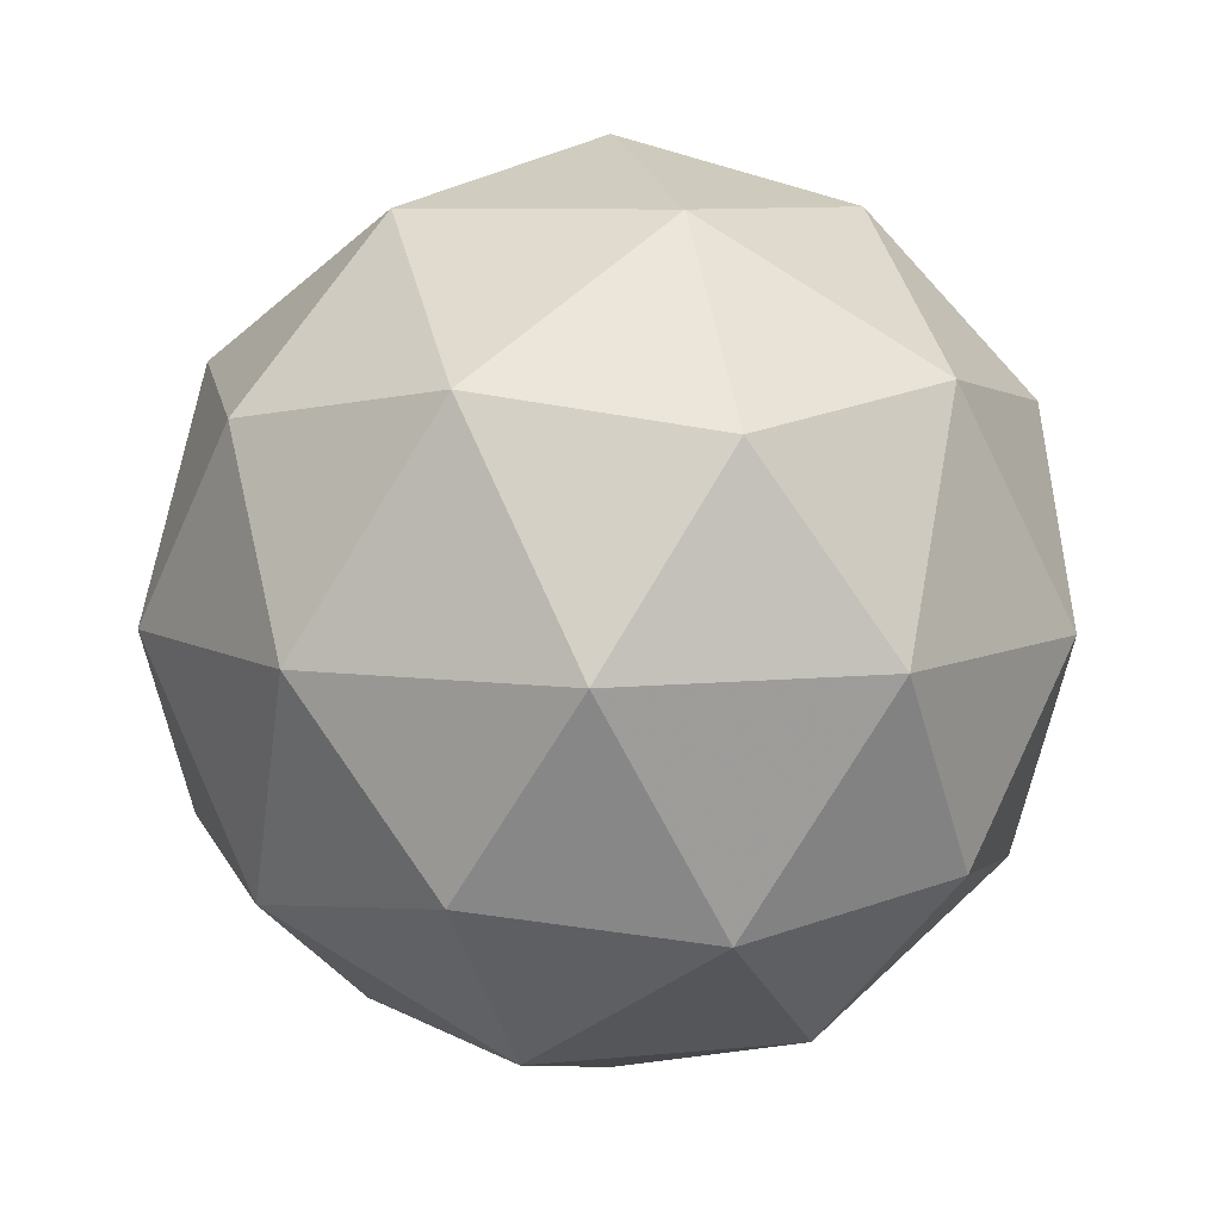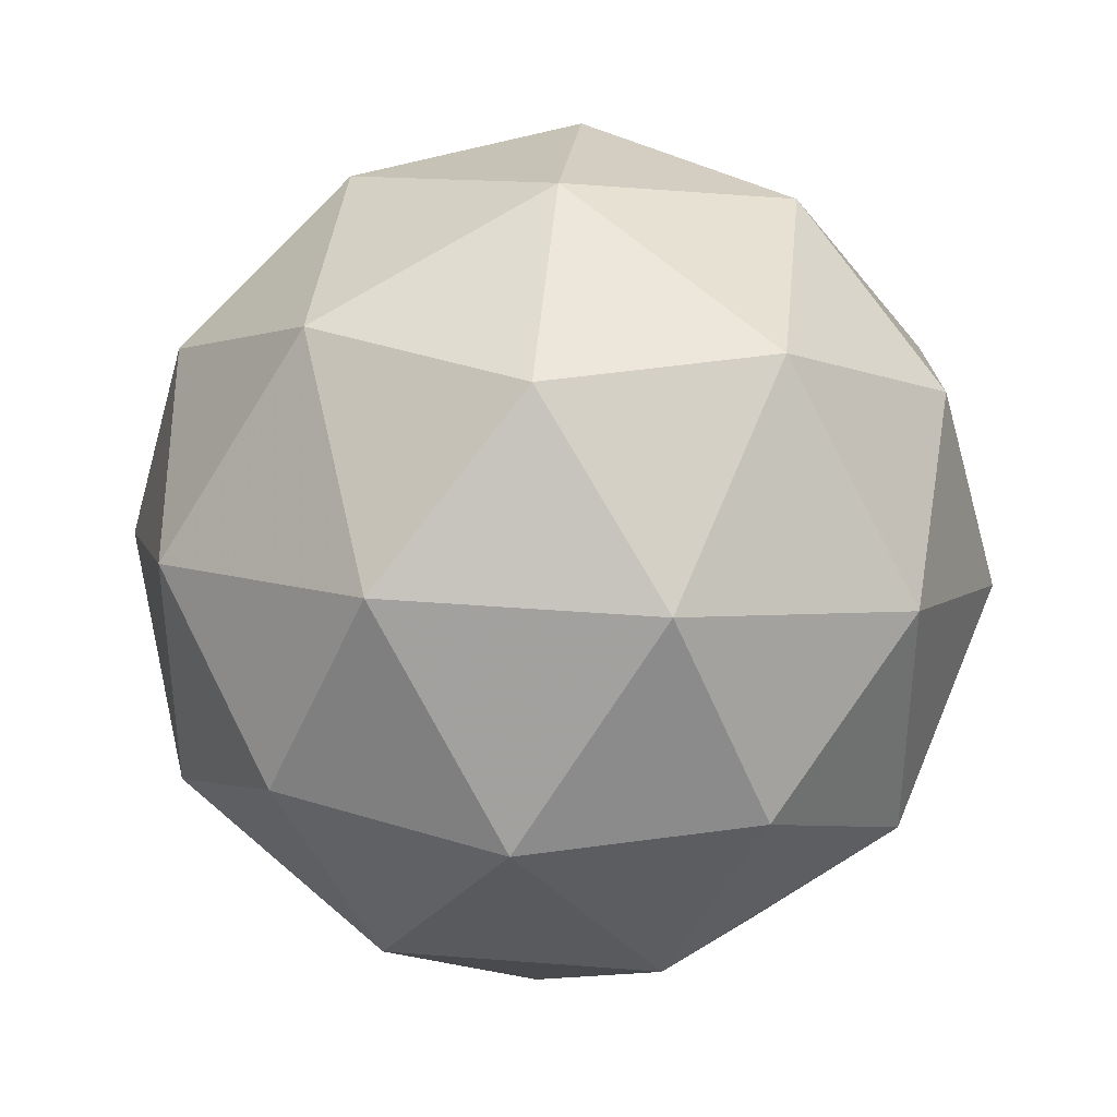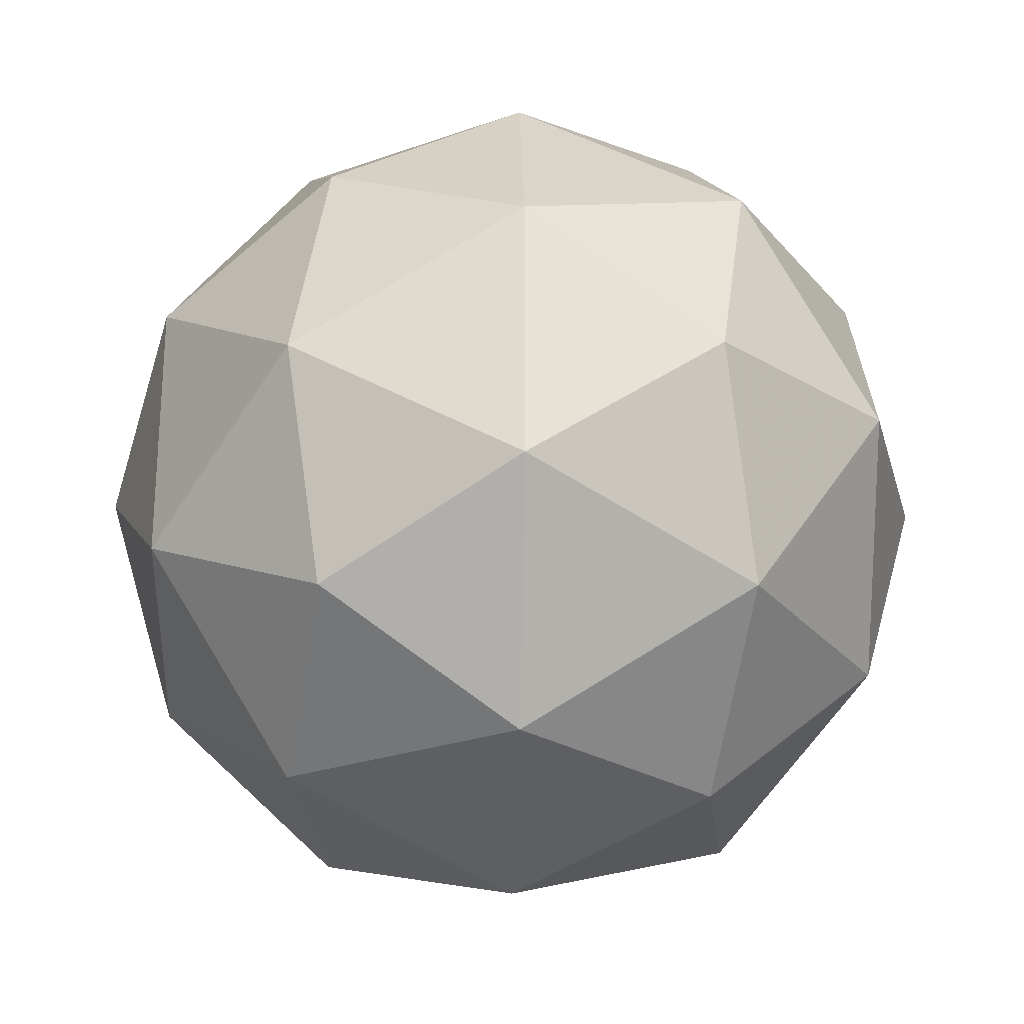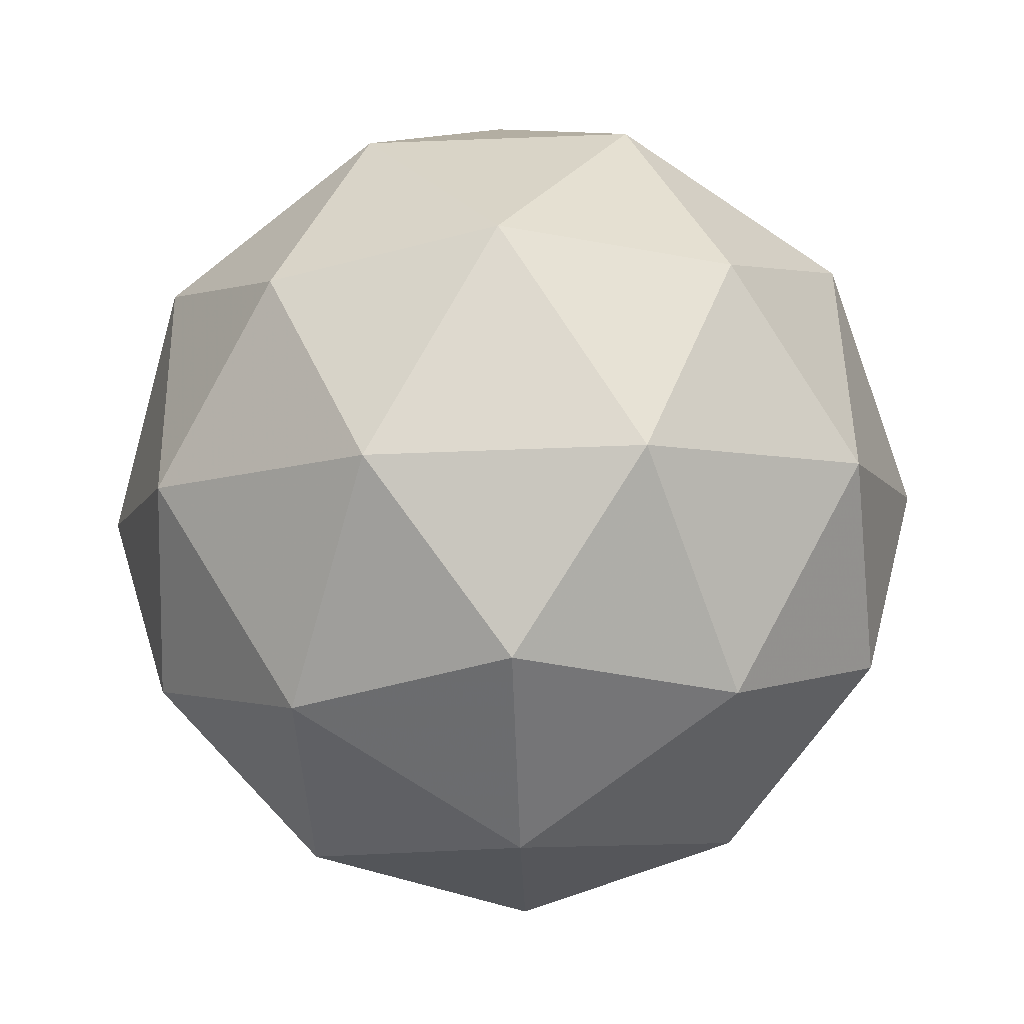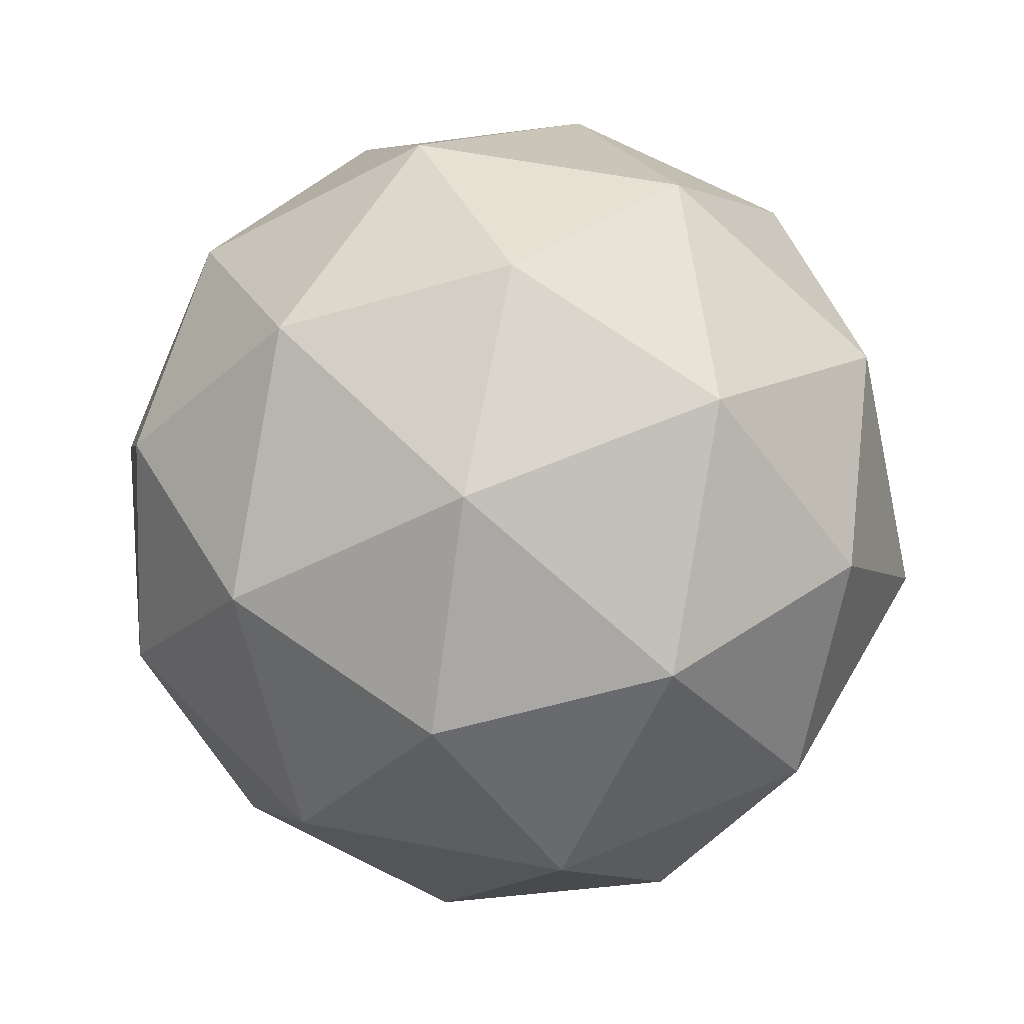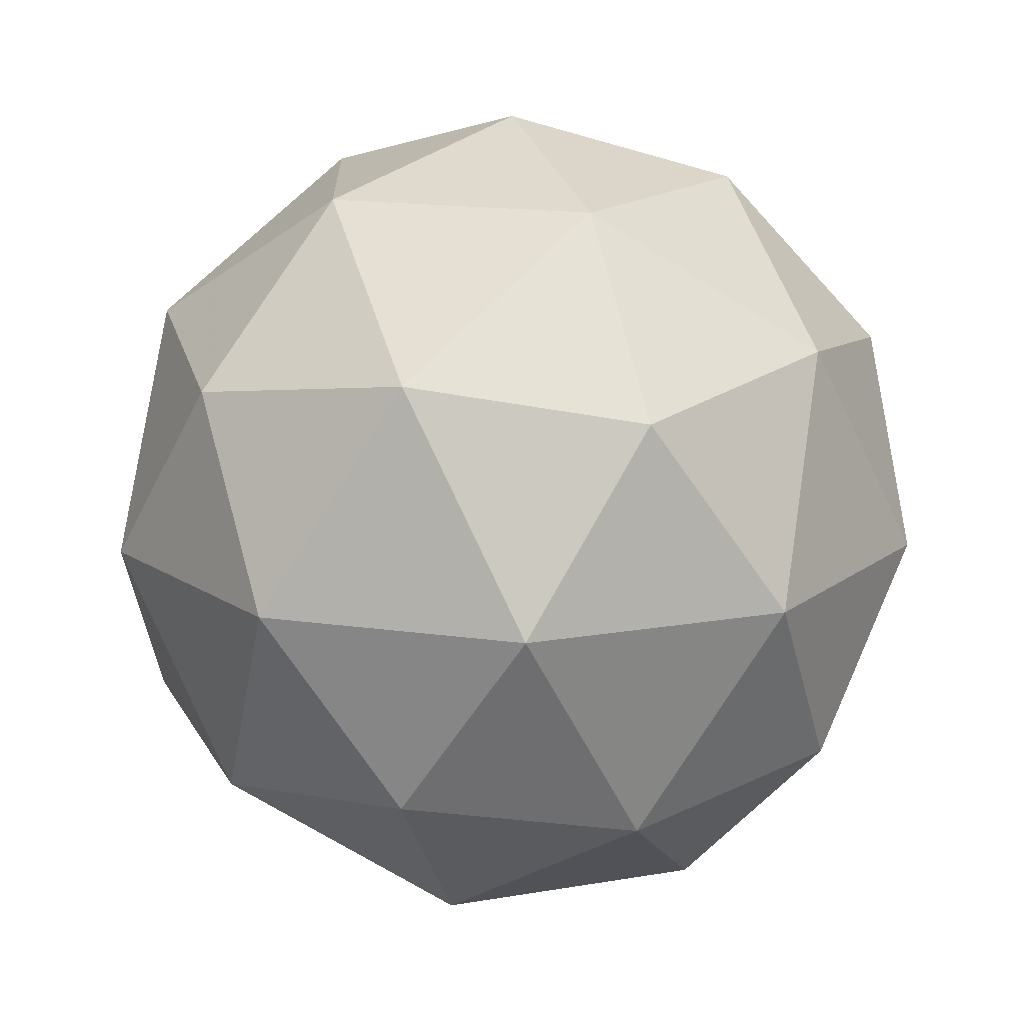
<metadata>
{"format":"obj","ext":"obj","renderer":"f3d","projection":"perspective","resolution":1024,"background":"white","views":[{"elev":8.1,"azim":74.2,"up":"+Y"},{"elev":37.8,"azim":154.0,"up":"+Z"},{"elev":-25.5,"azim":-91.7,"up":"+Z"},{"elev":-71.6,"azim":-123.9,"up":"+Y"},{"elev":56.9,"azim":101.4,"up":"+Y"},{"elev":16.5,"azim":-1.7,"up":"+Y"}]}
</metadata>
<code>
v 0.0795 0.7951 0.456
v 0.09722 0.8086 0.4689
v 0.07273 0.8086 0.4768
v 0.0576 0.8086 0.456
v 0.07273 0.8086 0.4352
v 0.09722 0.8086 0.4431
v 0.08627 0.8305 0.4768
v 0.06178 0.8305 0.4689
v 0.06178 0.8305 0.4431
v 0.08627 0.8305 0.4352
v 0.1014 0.8305 0.456
v 0.0795 0.844 0.456
v 0.08991 0.7987 0.4636
v 0.08593 0.8067 0.4758
v 0.07552 0.7987 0.4683
v 0.08991 0.7987 0.4484
v 0.1003 0.8067 0.456
v 0.06265 0.8067 0.4683
v 0.06663 0.7987 0.456
v 0.06265 0.8067 0.4438
v 0.07552 0.7987 0.4438
v 0.08593 0.8067 0.4362
v 0.1028 0.8195 0.4484
v 0.1028 0.8195 0.4636
v 0.09389 0.8195 0.4758
v 0.0795 0.8195 0.4805
v 0.06511 0.8195 0.4758
v 0.05621 0.8195 0.4636
v 0.05621 0.8195 0.4484
v 0.06511 0.8195 0.4362
v 0.0795 0.8195 0.4315
v 0.09389 0.8195 0.4362
v 0.09635 0.8324 0.4683
v 0.07306 0.8324 0.4758
v 0.05867 0.8324 0.456
v 0.07306 0.8324 0.4362
v 0.09635 0.8324 0.4438
v 0.09237 0.8404 0.456
v 0.08348 0.8404 0.4683
v 0.06908 0.8404 0.4636
v 0.06908 0.8404 0.4484
v 0.08348 0.8404 0.4438
f 1 13 15
f 2 13 17
f 1 15 19
f 1 19 21
f 1 21 16
f 2 17 24
f 3 14 26
f 4 18 28
f 5 20 30
f 6 22 32
f 2 24 25
f 3 26 27
f 4 28 29
f 5 30 31
f 6 32 23
f 7 33 39
f 8 34 40
f 9 35 41
f 10 36 42
f 11 37 38
f 15 14 3
f 15 13 14
f 13 2 14
f 17 16 6
f 17 13 16
f 13 1 16
f 19 18 4
f 19 15 18
f 15 3 18
f 21 20 5
f 21 19 20
f 19 4 20
f 16 22 6
f 16 21 22
f 21 5 22
f 24 23 11
f 24 17 23
f 17 6 23
f 26 25 7
f 26 14 25
f 14 2 25
f 28 27 8
f 28 18 27
f 18 3 27
f 30 29 9
f 30 20 29
f 20 4 29
f 32 31 10
f 32 22 31
f 22 5 31
f 25 33 7
f 25 24 33
f 24 11 33
f 27 34 8
f 27 26 34
f 26 7 34
f 29 35 9
f 29 28 35
f 28 8 35
f 31 36 10
f 31 30 36
f 30 9 36
f 23 37 11
f 23 32 37
f 32 10 37
f 39 38 12
f 39 33 38
f 33 11 38
f 40 39 12
f 40 34 39
f 34 7 39
f 41 40 12
f 41 35 40
f 35 8 40
f 42 41 12
f 42 36 41
f 36 9 41
f 38 42 12
f 38 37 42
f 37 10 42

</code>
